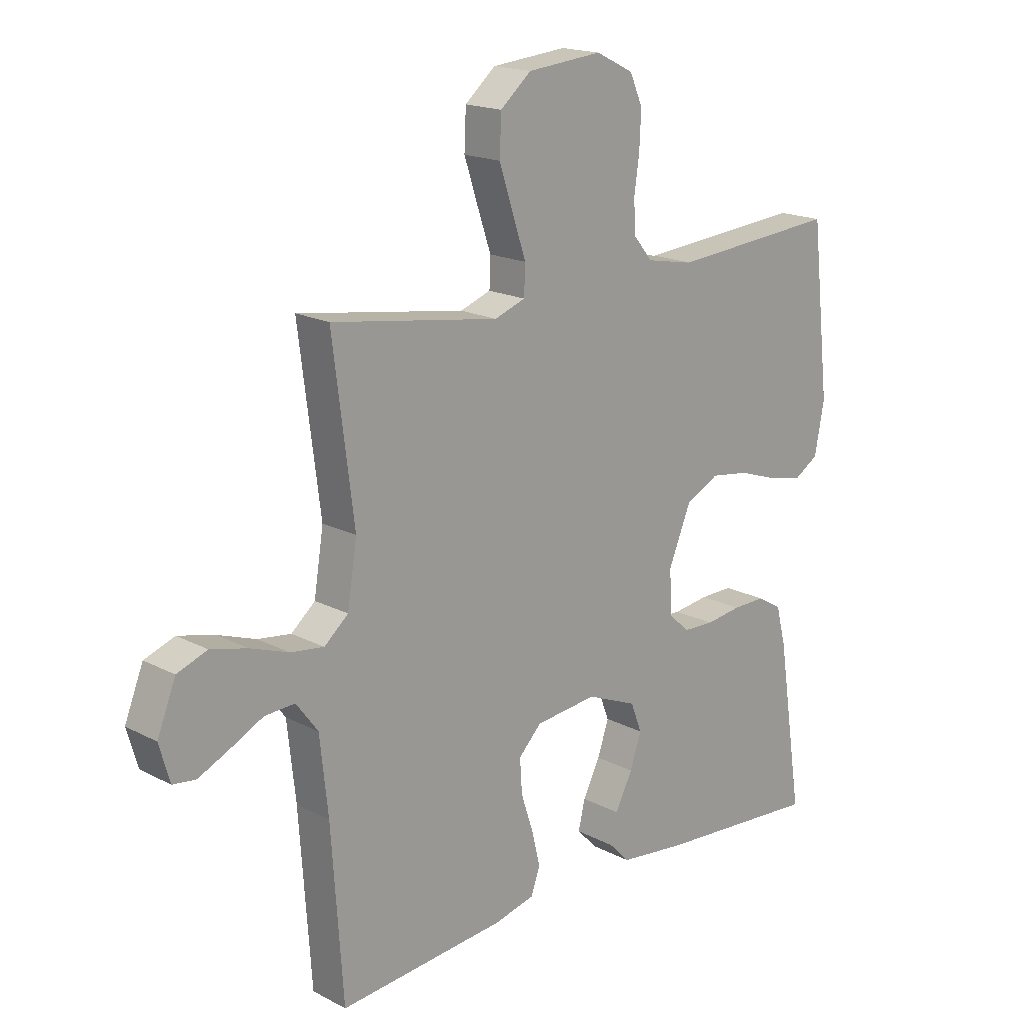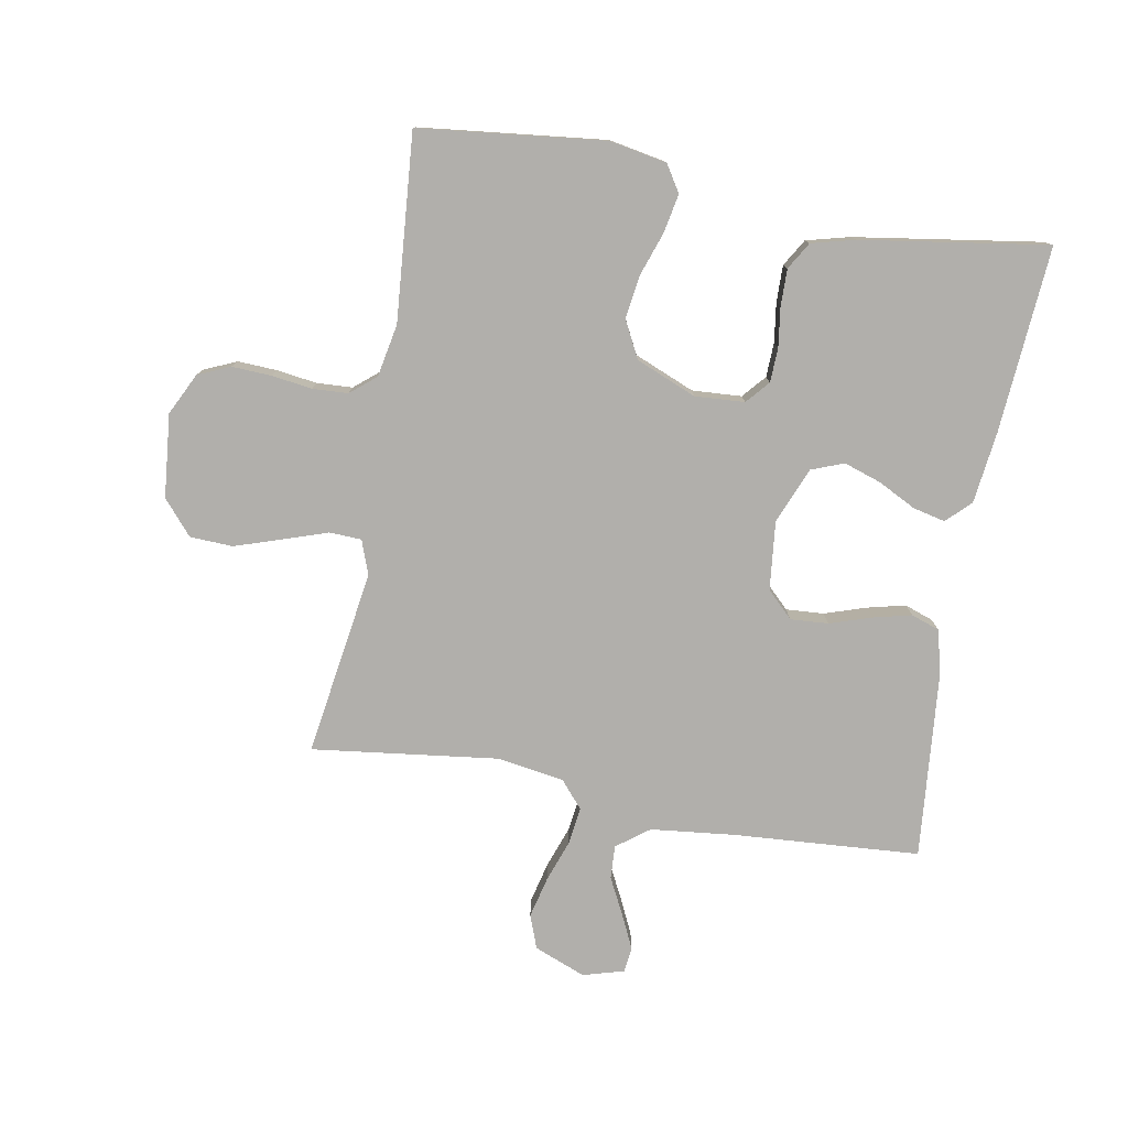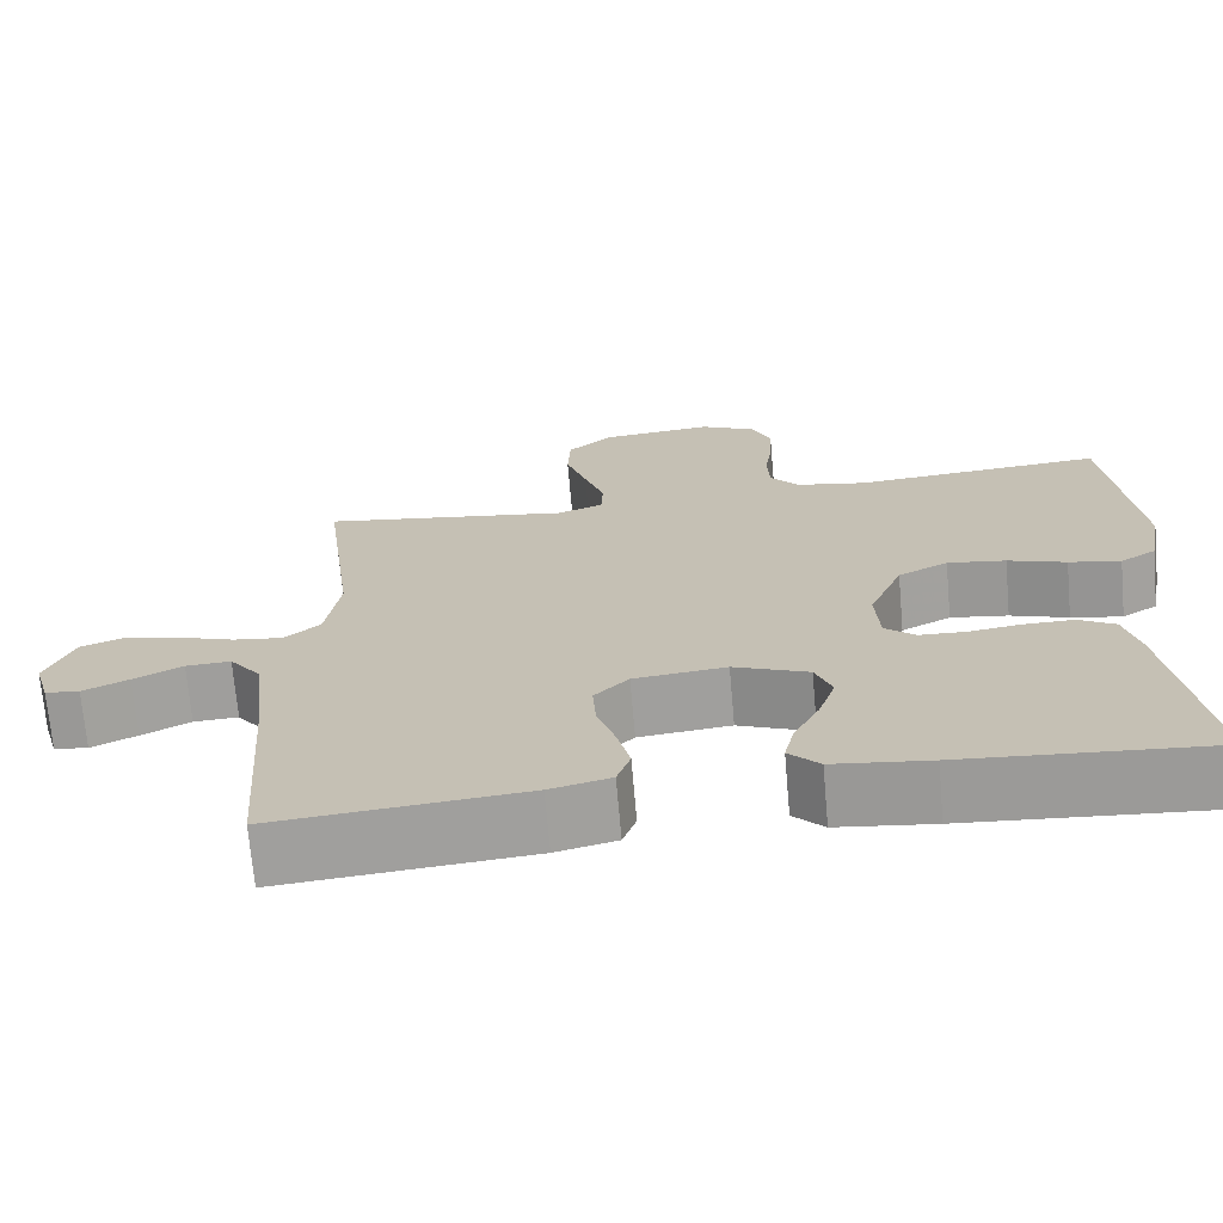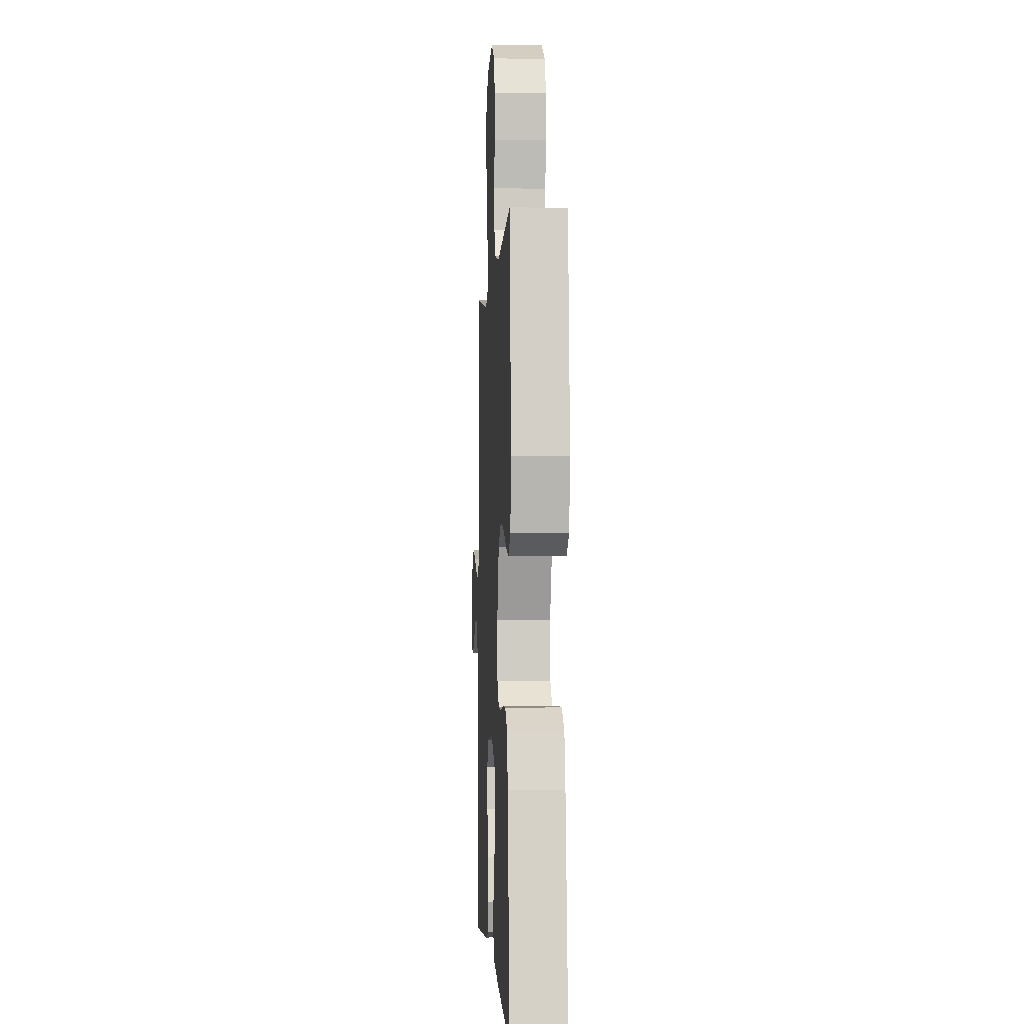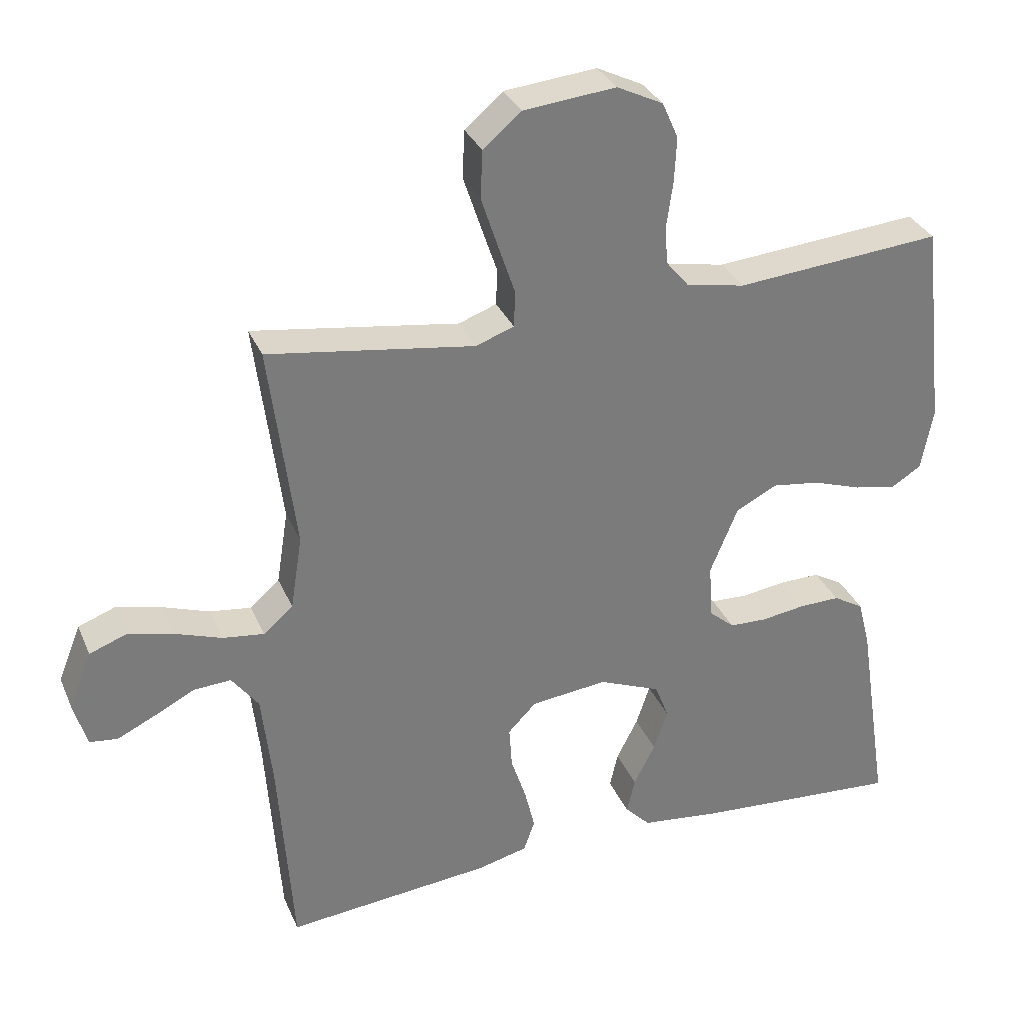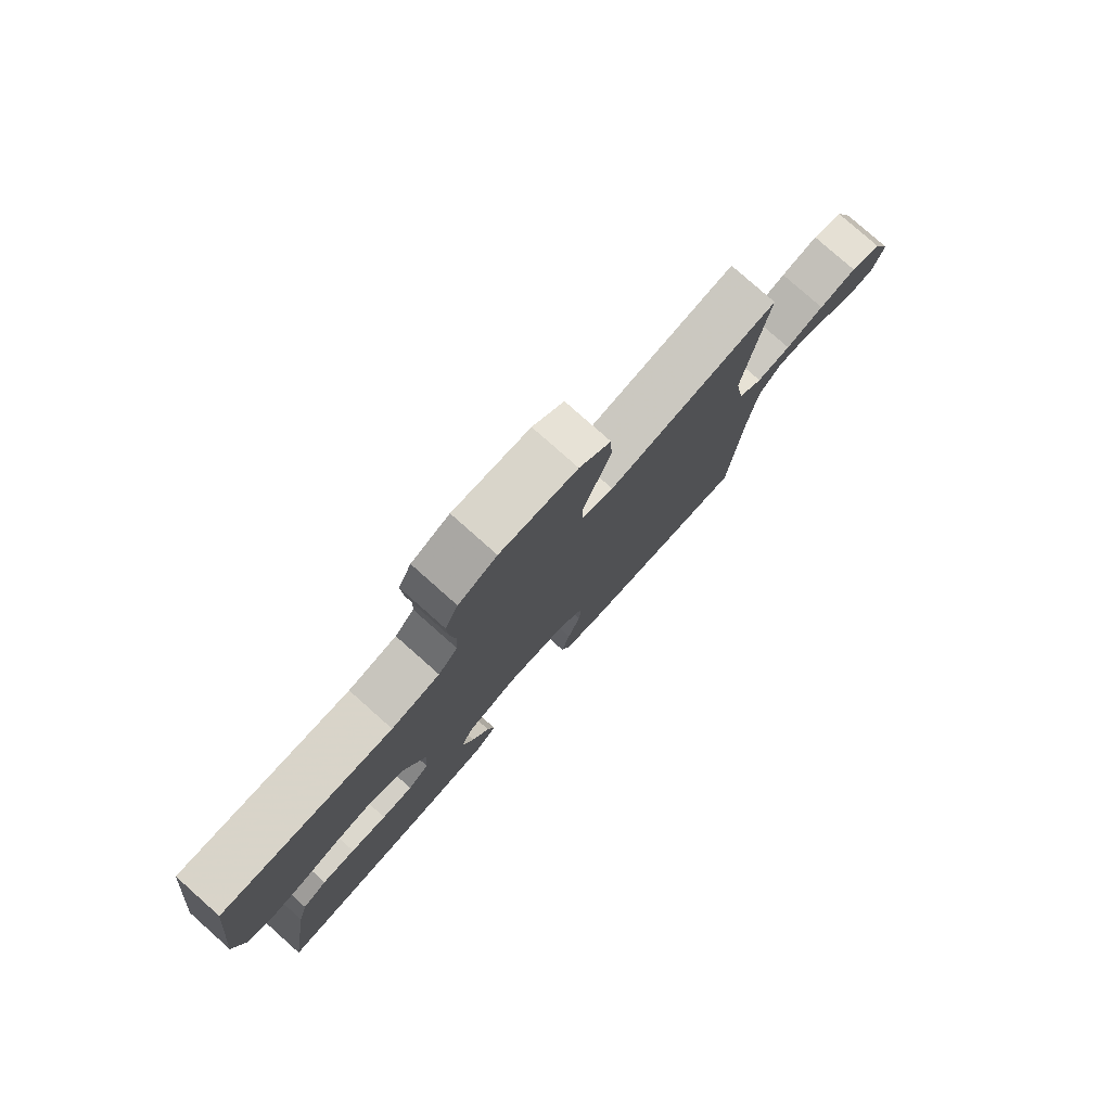
<metadata>
{"format":"obj","ext":"obj","renderer":"f3d","projection":"perspective","resolution":1024,"background":"white","views":[{"elev":17.7,"azim":-44.3,"up":"+Z"},{"elev":-78.2,"azim":79.8,"up":"+Y"},{"elev":-70.5,"azim":5.0,"up":"+Z"},{"elev":-1.5,"azim":87.1,"up":"+Z"},{"elev":32.3,"azim":-20.7,"up":"+Z"},{"elev":79.2,"azim":131.6,"up":"+Z"}]}
</metadata>
<code>
v 0.5 0.07 -0.5
v 0.2 0.07 -0.478
v 0.084 0.07 -0.464
v 0.047 0.07 -0.426
v 0.059 0.07 -0.374
v 0.09 0.07 -0.313
v 0.11 0.07 -0.253
v 0.09 0.07 -0.201
v 0 0.07 -0.164
v -0.111 0.07 -0.176
v -0.152 0.07 -0.218
v -0.148 0.07 -0.279
v -0.126 0.07 -0.346
v -0.111 0.07 -0.408
v -0.127 0.07 -0.454
v -0.2 0.07 -0.472
v -0.5 0.07 -0.5
v -0.521 0.07 -0.2
v -0.536 0.07 -0.064
v -0.575 0.07 -0.012
v -0.629 0.07 -0.015
v -0.688 0.07 -0.045
v -0.743 0.07 -0.071
v -0.784 0.07 -0.066
v -0.803 0.07 0
v -0.77 0.07 0.083
v -0.716 0.07 0.103
v -0.65 0.07 0.087
v -0.582 0.07 0.063
v -0.522 0.07 0.055
v -0.479 0.07 0.092
v -0.462 0.07 0.2
v -0.5 0.07 0.5
v -0.2 0.07 0.455
v -0.145 0.07 0.475
v -0.143 0.07 0.527
v -0.167 0.07 0.598
v -0.192 0.07 0.674
v -0.189 0.07 0.743
v -0.134 0.07 0.79
v 0 0.07 0.803
v 0.067 0.07 0.77
v 0.09 0.07 0.718
v 0.087 0.07 0.654
v 0.078 0.07 0.589
v 0.081 0.07 0.532
v 0.115 0.07 0.491
v 0.2 0.07 0.475
v 0.5 0.07 0.5
v 0.534 0.07 0.2
v 0.517 0.07 0.109
v 0.474 0.07 0.082
v 0.412 0.07 0.094
v 0.342 0.07 0.118
v 0.272 0.07 0.128
v 0.212 0.07 0.097
v 0.172 0.07 0
v 0.177 0.07 -0.08
v 0.214 0.07 -0.112
v 0.269 0.07 -0.114
v 0.333 0.07 -0.105
v 0.392 0.07 -0.104
v 0.436 0.07 -0.13
v 0.454 0.07 -0.2
v 0.5 0 -0.5
v 0.2 0 -0.478
v 0.084 0 -0.464
v 0.047 0 -0.426
v 0.059 0 -0.374
v 0.09 0 -0.313
v 0.11 0 -0.253
v 0.09 0 -0.201
v 0 0 -0.164
v -0.111 0 -0.176
v -0.152 0 -0.218
v -0.148 0 -0.279
v -0.126 0 -0.346
v -0.111 0 -0.408
v -0.127 0 -0.454
v -0.2 0 -0.472
v -0.5 0 -0.5
v -0.521 0 -0.2
v -0.536 0 -0.064
v -0.575 0 -0.012
v -0.629 0 -0.015
v -0.688 0 -0.045
v -0.743 0 -0.071
v -0.784 0 -0.066
v -0.803 0 0
v -0.77 0 0.083
v -0.716 0 0.103
v -0.65 0 0.087
v -0.582 0 0.063
v -0.522 0 0.055
v -0.479 0 0.092
v -0.462 0 0.2
v -0.5 0 0.5
v -0.2 0 0.455
v -0.145 0 0.475
v -0.143 0 0.527
v -0.167 0 0.598
v -0.192 0 0.674
v -0.189 0 0.743
v -0.134 0 0.79
v 0 0 0.803
v 0.067 0 0.77
v 0.09 0 0.718
v 0.087 0 0.654
v 0.078 0 0.589
v 0.081 0 0.532
v 0.115 0 0.491
v 0.2 0 0.475
v 0.5 0 0.5
v 0.534 0 0.2
v 0.517 0 0.109
v 0.474 0 0.082
v 0.412 0 0.094
v 0.342 0 0.118
v 0.272 0 0.128
v 0.212 0 0.097
v 0.172 0 0
v 0.177 0 -0.08
v 0.214 0 -0.112
v 0.269 0 -0.114
v 0.333 0 -0.105
v 0.392 0 -0.104
v 0.436 0 -0.13
v 0.454 0 -0.2
f 60 61 62 63
f 59 60 63 64
f 51 52 53 54
f 51 54 55
f 48 49 50 51
f 47 48 51 55
f 46 47 55 56
f 42 43 44 45
f 42 45 46
f 41 42 46
f 40 41 46
f 36 37 38 39
f 36 39 40 46
f 32 33 34
f 31 32 34 35
f 26 27 28 29
f 26 29 30
f 25 26 30
f 24 25 30
f 21 22 23 24
f 21 24 30
f 20 21 30
f 19 20 30 31
f 15 16 17 18
f 12 13 14 15
f 12 15 18 19
f 3 4 5 6
f 3 6 7
f 2 3 7
f 59 64 1 2
f 58 59 2 7
f 57 58 7 8
f 36 46 56 57
f 35 36 57 8
f 31 35 8 9
f 11 12 19 31
f 10 11 31
f 9 10 31
f 127 126 125 124
f 128 127 124 123
f 118 117 116 115
f 119 118 115
f 115 114 113 112
f 119 115 112 111
f 120 119 111 110
f 109 108 107 106
f 110 109 106
f 110 106 105
f 110 105 104
f 103 102 101 100
f 110 104 103 100
f 98 97 96
f 99 98 96 95
f 93 92 91 90
f 94 93 90
f 94 90 89
f 94 89 88
f 88 87 86 85
f 94 88 85
f 94 85 84
f 95 94 84 83
f 82 81 80 79
f 79 78 77 76
f 83 82 79 76
f 70 69 68 67
f 71 70 67
f 71 67 66
f 66 65 128 123
f 71 66 123 122
f 72 71 122 121
f 121 120 110 100
f 72 121 100 99
f 73 72 99 95
f 95 83 76 75
f 95 75 74
f 95 74 73
f 1 65 66 2
f 2 66 67 3
f 3 67 68 4
f 4 68 69 5
f 5 69 70 6
f 6 70 71 7
f 7 71 72 8
f 8 72 73 9
f 9 73 74 10
f 10 74 75 11
f 11 75 76 12
f 12 76 77 13
f 13 77 78 14
f 14 78 79 15
f 15 79 80 16
f 16 80 81 17
f 17 81 82 18
f 18 82 83 19
f 19 83 84 20
f 20 84 85 21
f 21 85 86 22
f 22 86 87 23
f 23 87 88 24
f 24 88 89 25
f 25 89 90 26
f 26 90 91 27
f 27 91 92 28
f 28 92 93 29
f 29 93 94 30
f 30 94 95 31
f 31 95 96 32
f 32 96 97 33
f 33 97 98 34
f 34 98 99 35
f 35 99 100 36
f 36 100 101 37
f 37 101 102 38
f 38 102 103 39
f 39 103 104 40
f 40 104 105 41
f 41 105 106 42
f 42 106 107 43
f 43 107 108 44
f 44 108 109 45
f 45 109 110 46
f 46 110 111 47
f 47 111 112 48
f 48 112 113 49
f 49 113 114 50
f 50 114 115 51
f 51 115 116 52
f 52 116 117 53
f 53 117 118 54
f 54 118 119 55
f 55 119 120 56
f 56 120 121 57
f 57 121 122 58
f 58 122 123 59
f 59 123 124 60
f 60 124 125 61
f 61 125 126 62
f 62 126 127 63
f 63 127 128 64
f 64 128 65 1

</code>
